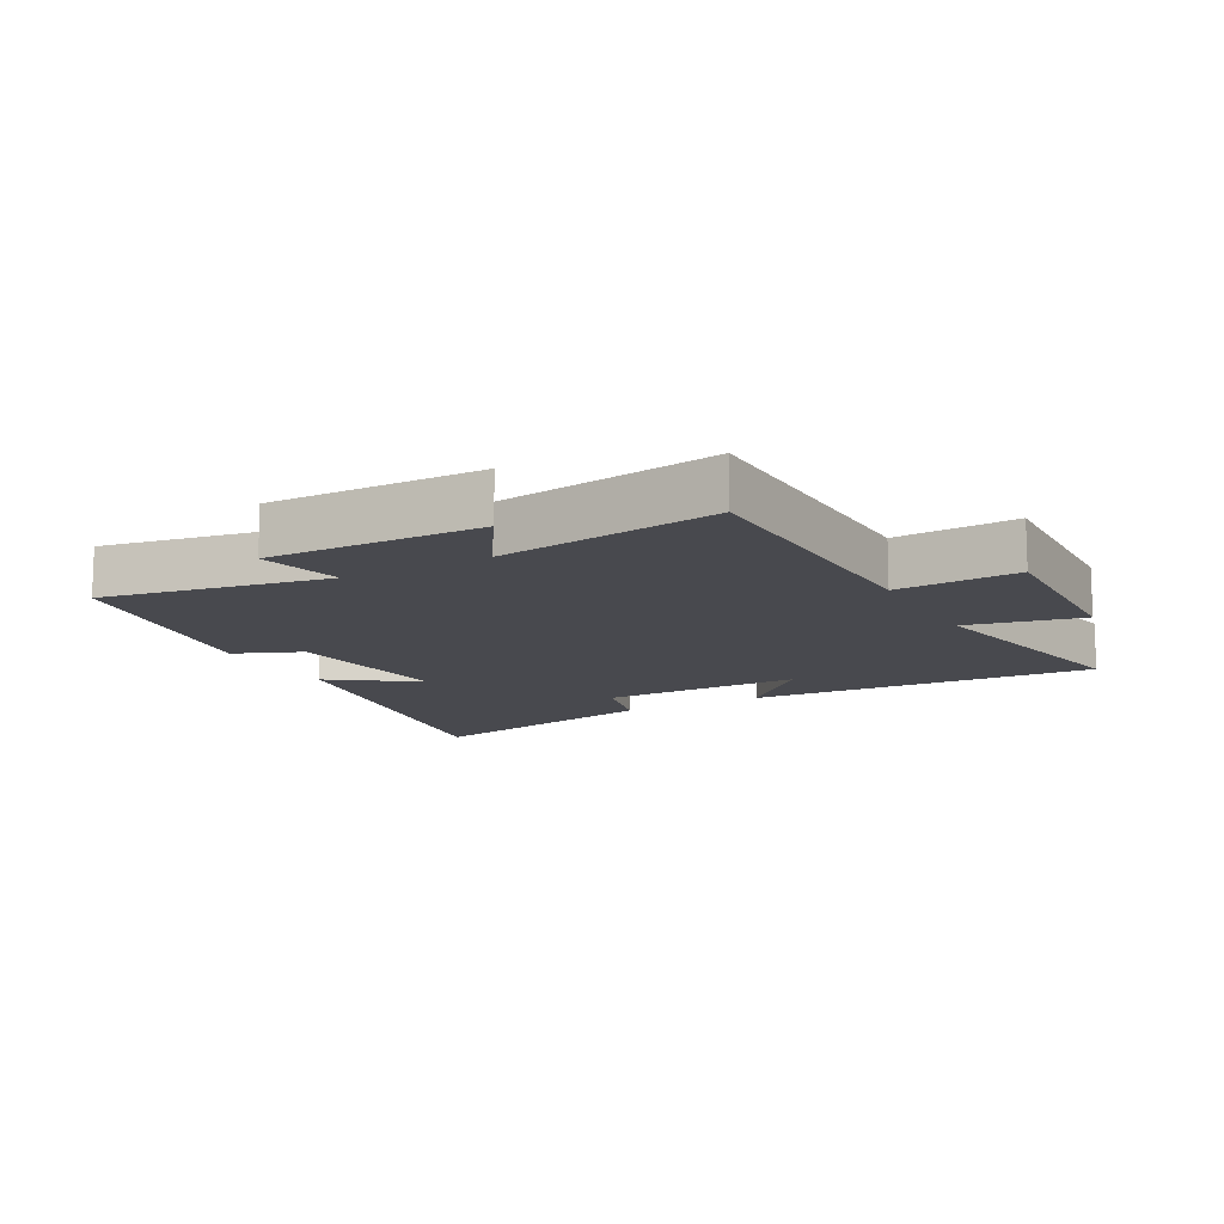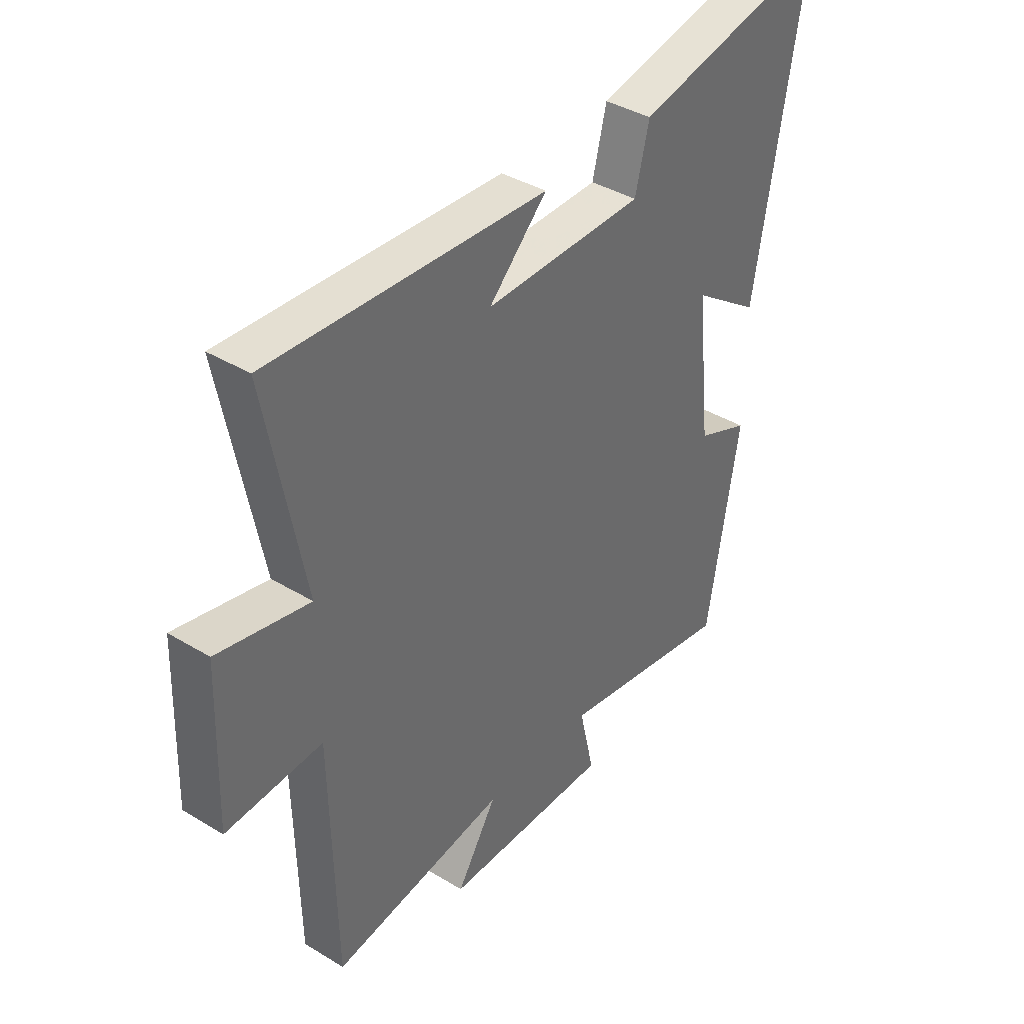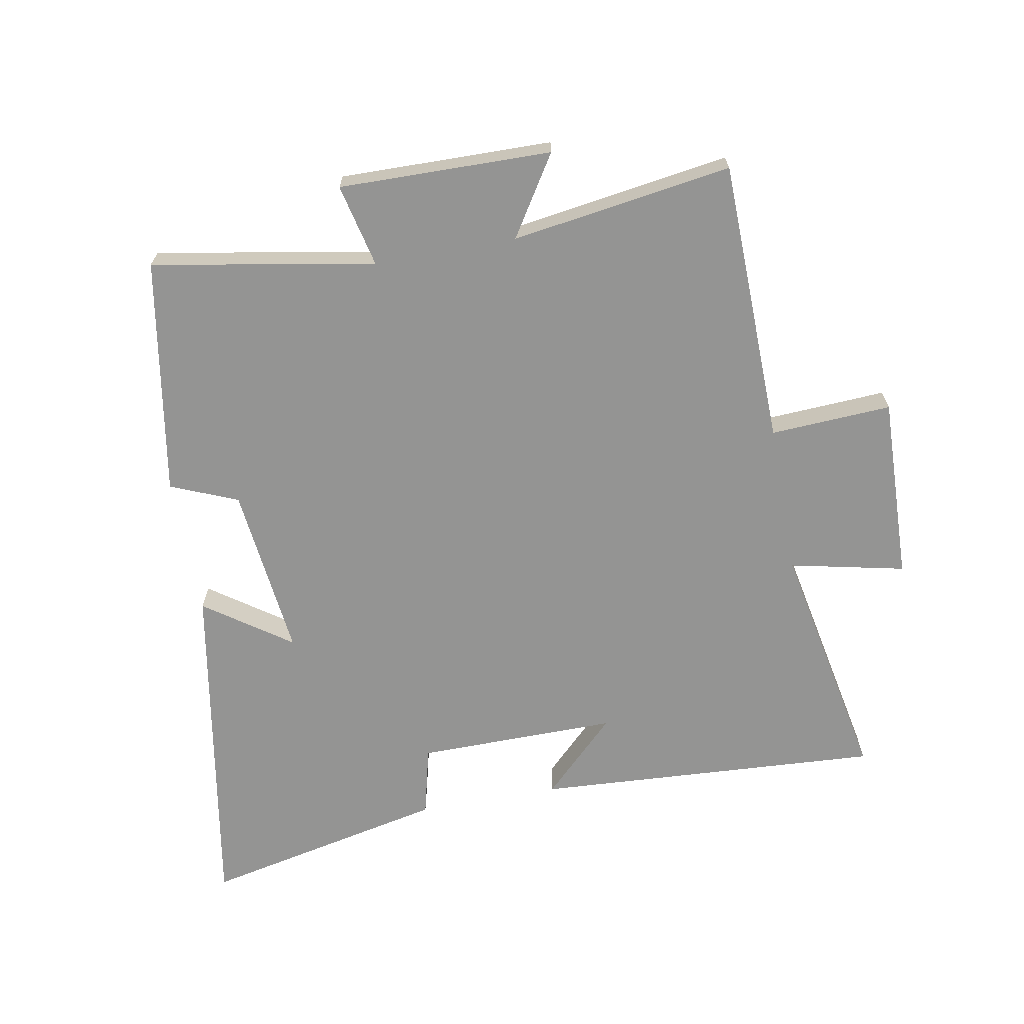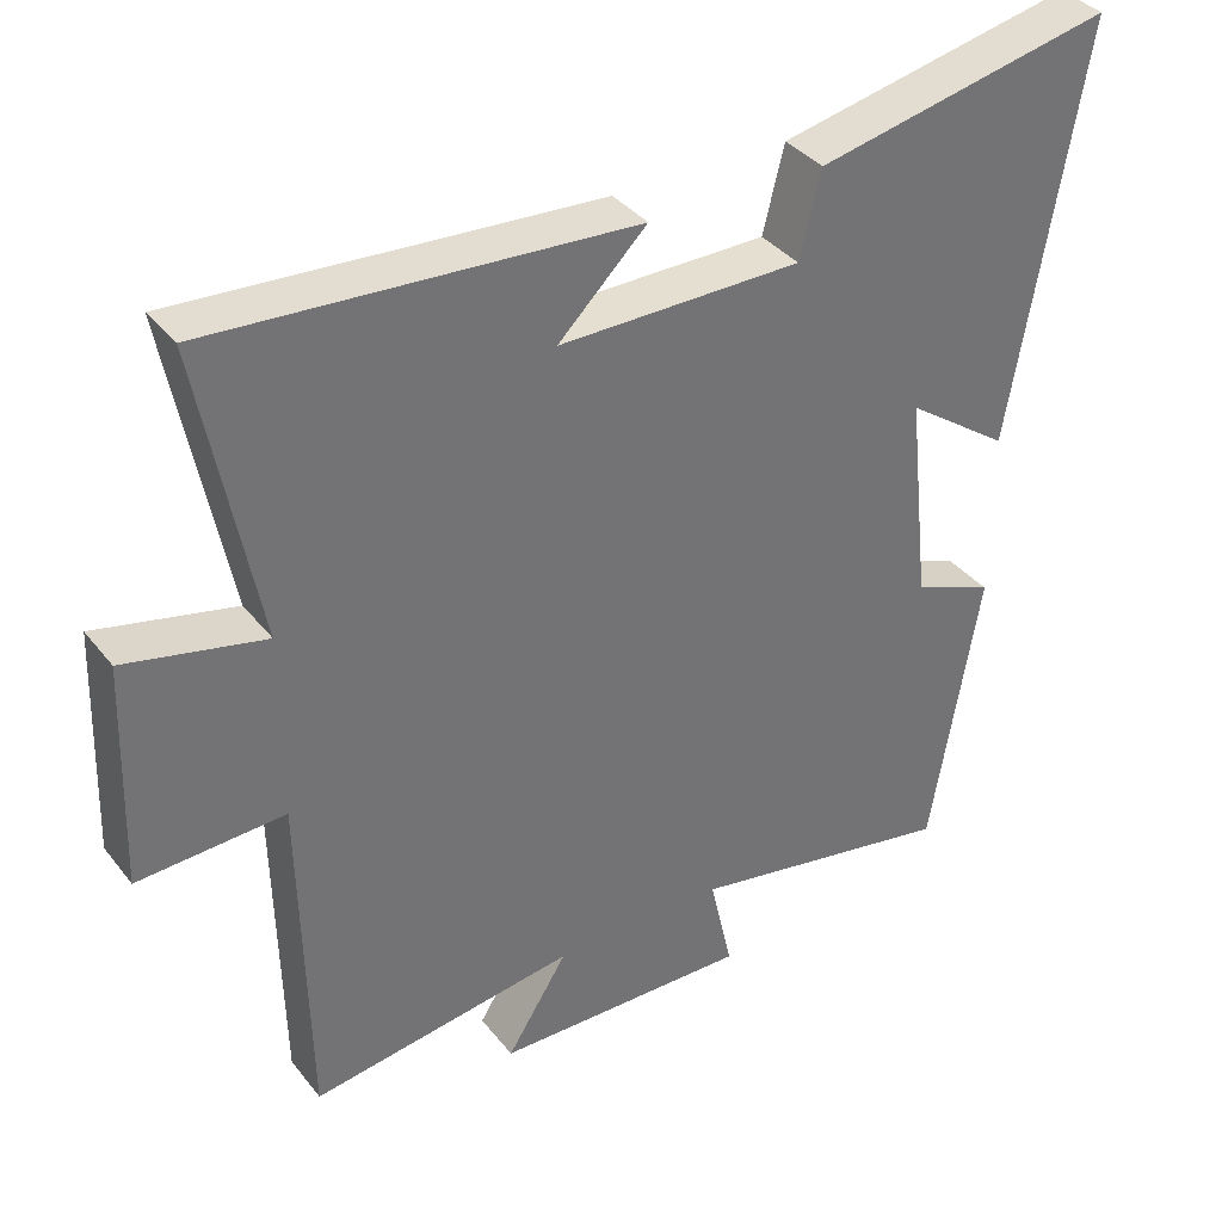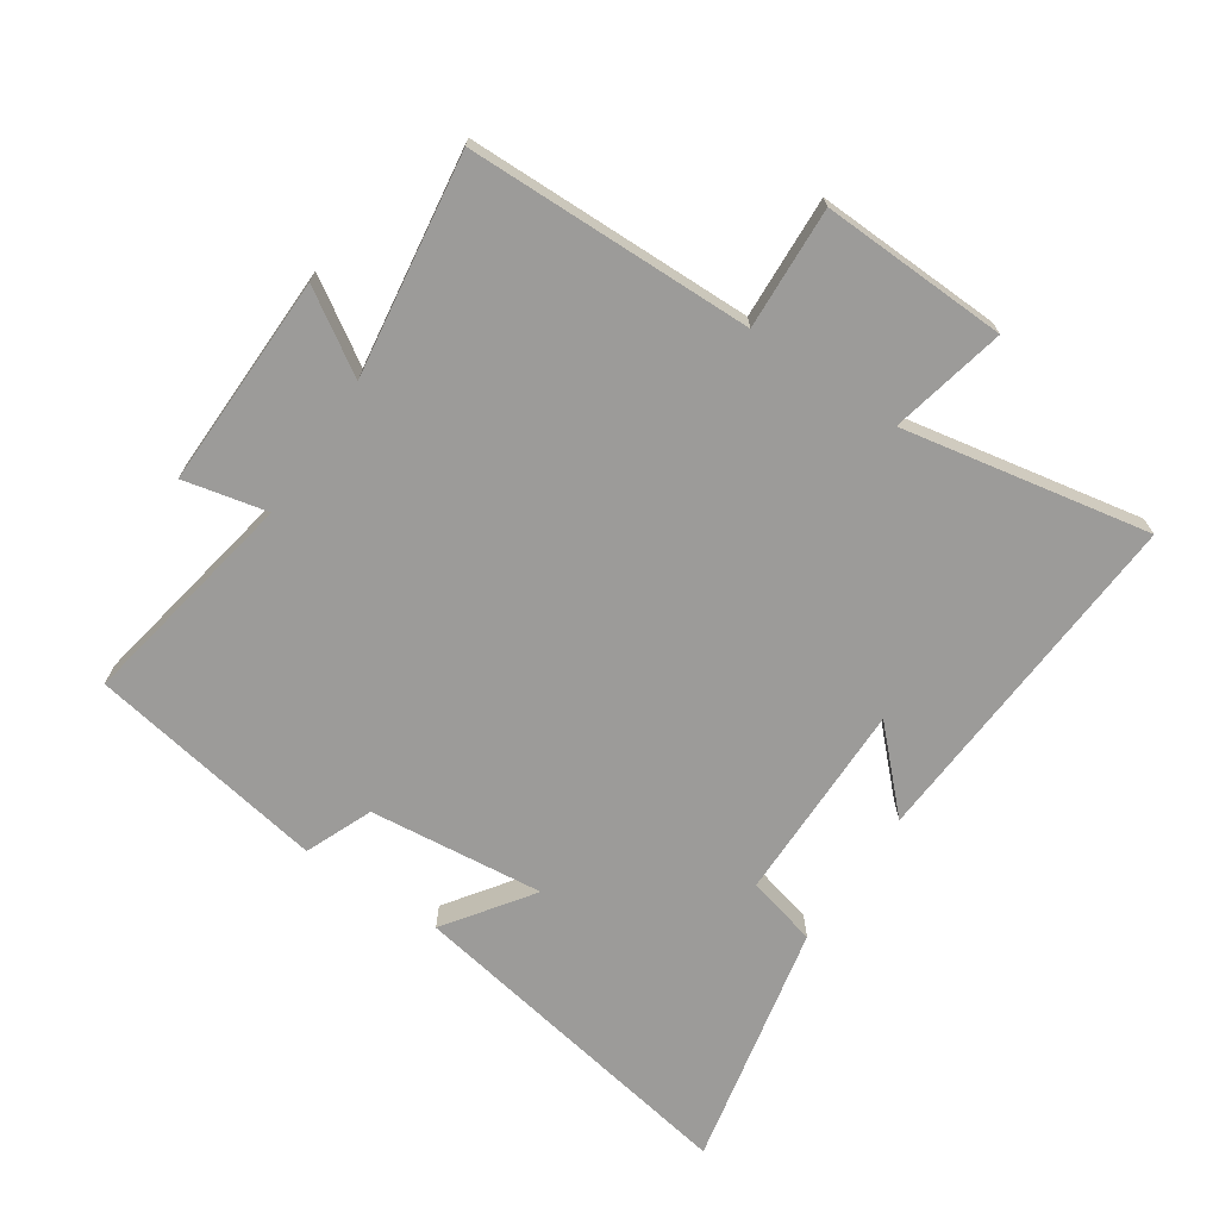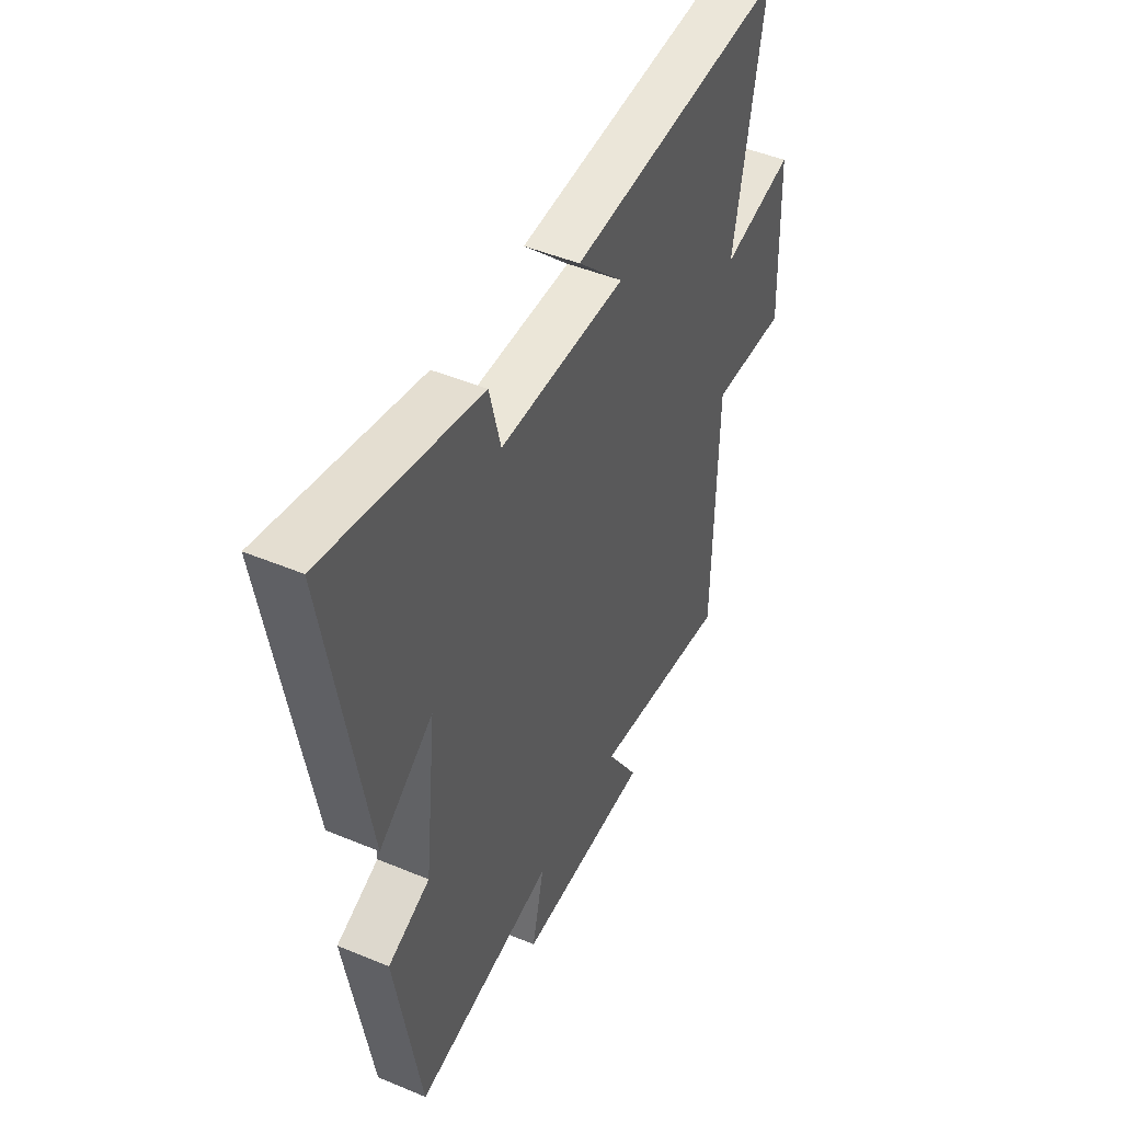
<metadata>
{"format":"obj","ext":"obj","renderer":"f3d","projection":"perspective","resolution":1024,"background":"white","views":[{"elev":-12.7,"azim":-151.2,"up":"+Y"},{"elev":39.2,"azim":-52.8,"up":"+Z"},{"elev":-67.0,"azim":-169.5,"up":"+Y"},{"elev":36.5,"azim":-33.2,"up":"+Z"},{"elev":-69.7,"azim":-124.0,"up":"+Y"},{"elev":46.4,"azim":115.5,"up":"+Z"}]}
</metadata>
<code>
v 0.436 0.07 -0.564
v 0.084 0.07 -0.5
v 0.114 0.07 -0.632
v -0.222 0.07 -0.626
v -0.142 0.07 -0.5
v -0.491 0.07 -0.551
v -0.5 0.07 -0.1
v -0.692 0.07 -0.11
v -0.682 0.07 0.184
v -0.5 0.07 0.144
v -0.575 0.07 0.534
v -0.024 0.07 0.5
v -0.14 0.07 0.386
v 0.178 0.07 0.388
v 0.206 0.07 0.5
v 0.595 0.07 0.583
v 0.5 0.07 0.036
v 0.364 0.07 0.132
v 0.394 0.07 -0.144
v 0.5 0.07 -0.188
v 0.436 0 -0.564
v 0.084 0 -0.5
v 0.114 0 -0.632
v -0.222 0 -0.626
v -0.142 0 -0.5
v -0.491 0 -0.551
v -0.5 0 -0.1
v -0.692 0 -0.11
v -0.682 0 0.184
v -0.5 0 0.144
v -0.575 0 0.534
v -0.024 0 0.5
v -0.14 0 0.386
v 0.178 0 0.388
v 0.206 0 0.5
v 0.595 0 0.583
v 0.5 0 0.036
v 0.364 0 0.132
v 0.394 0 -0.144
v 0.5 0 -0.188
f 19 20 1 2
f 18 19 2
f 16 17 18
f 15 16 18
f 14 15 18
f 13 14 18 2
f 10 11 12 13
f 10 13 2 3
f 7 8 9 10
f 5 6 7 10
f 5 10 3
f 3 4 5
f 22 21 40 39
f 22 39 38
f 38 37 36
f 38 36 35
f 38 35 34
f 22 38 34 33
f 33 32 31 30
f 23 22 33 30
f 30 29 28 27
f 30 27 26 25
f 23 30 25
f 25 24 23
f 1 21 22 2
f 2 22 23 3
f 3 23 24 4
f 4 24 25 5
f 5 25 26 6
f 6 26 27 7
f 7 27 28 8
f 8 28 29 9
f 9 29 30 10
f 10 30 31 11
f 11 31 32 12
f 12 32 33 13
f 13 33 34 14
f 14 34 35 15
f 15 35 36 16
f 16 36 37 17
f 17 37 38 18
f 18 38 39 19
f 19 39 40 20
f 20 40 21 1

</code>
